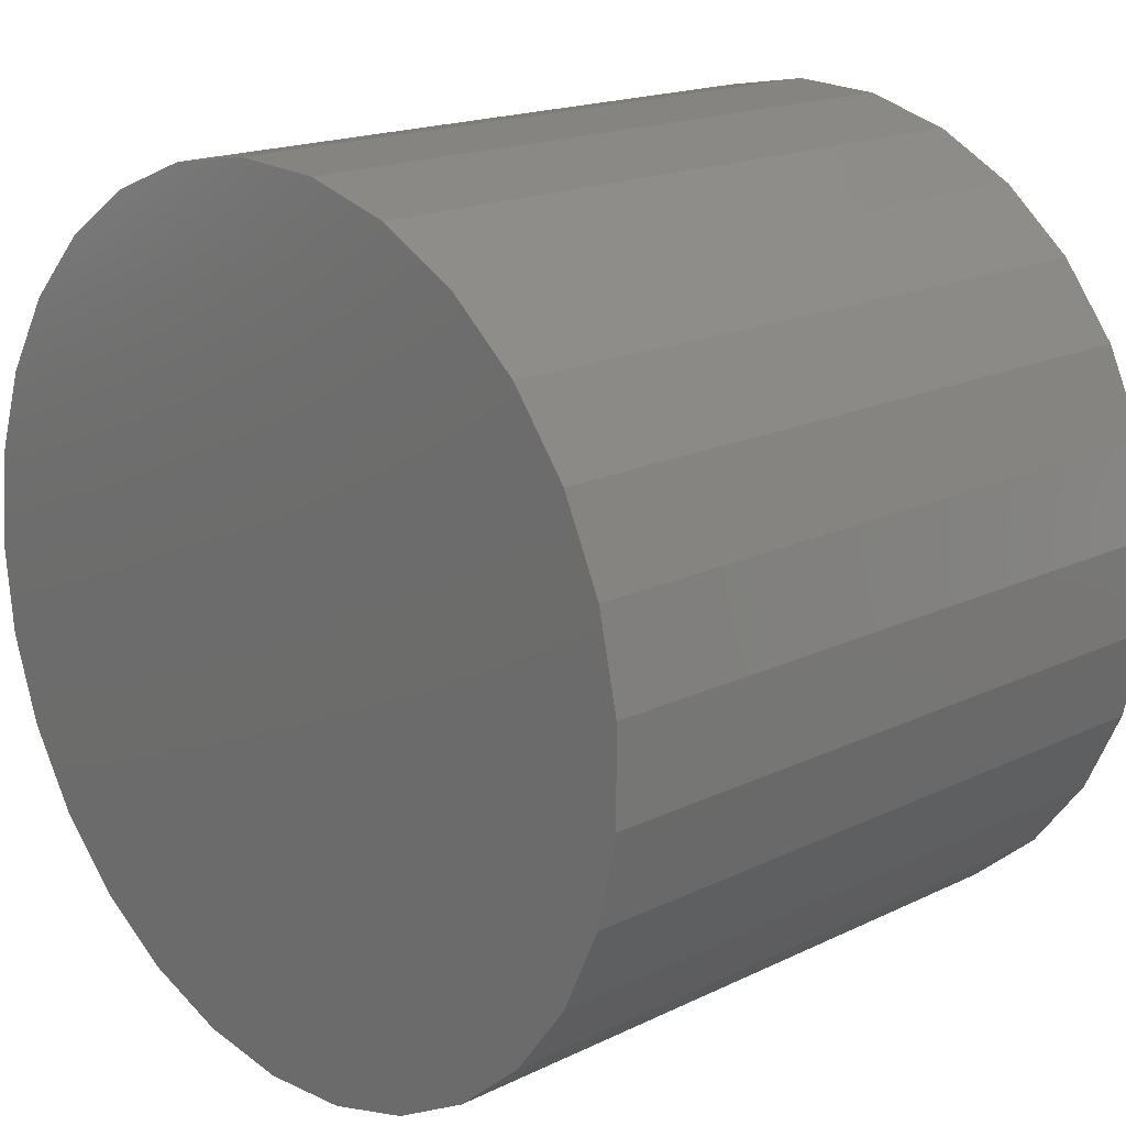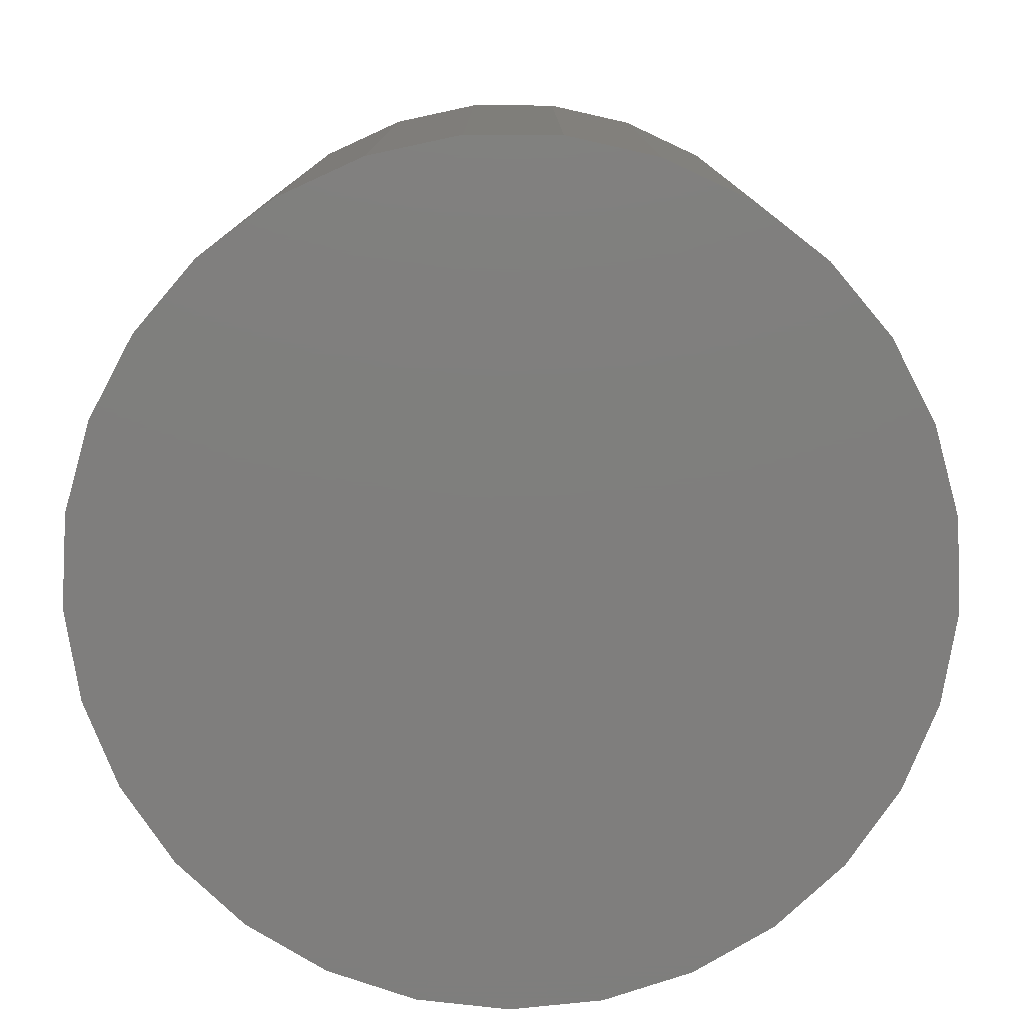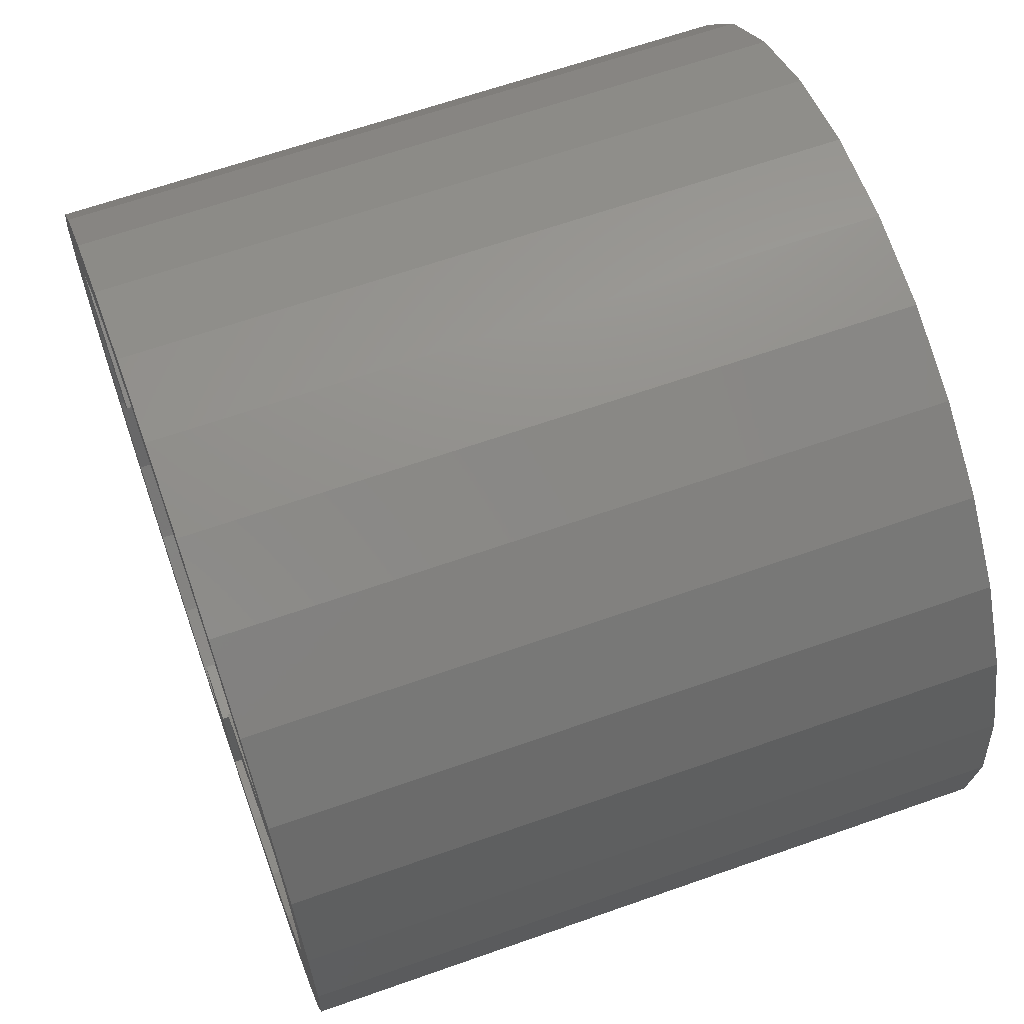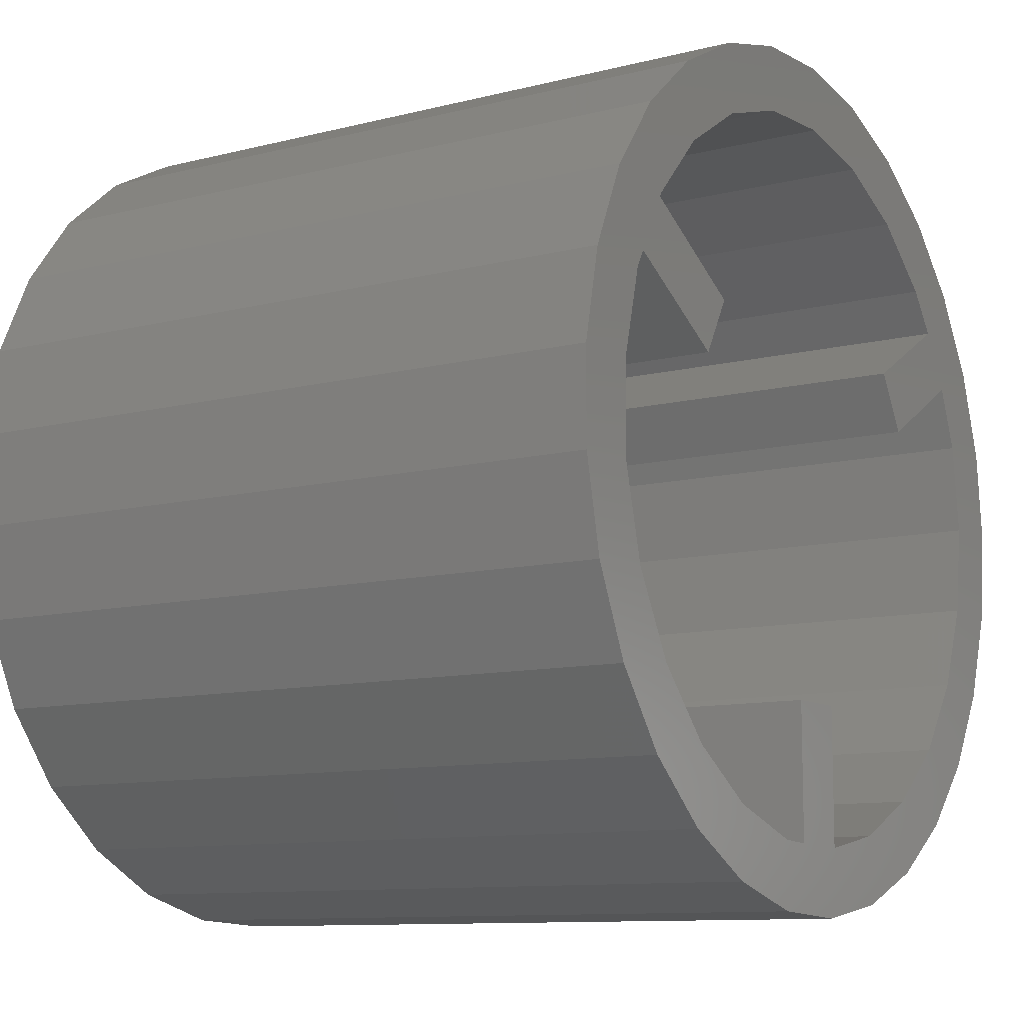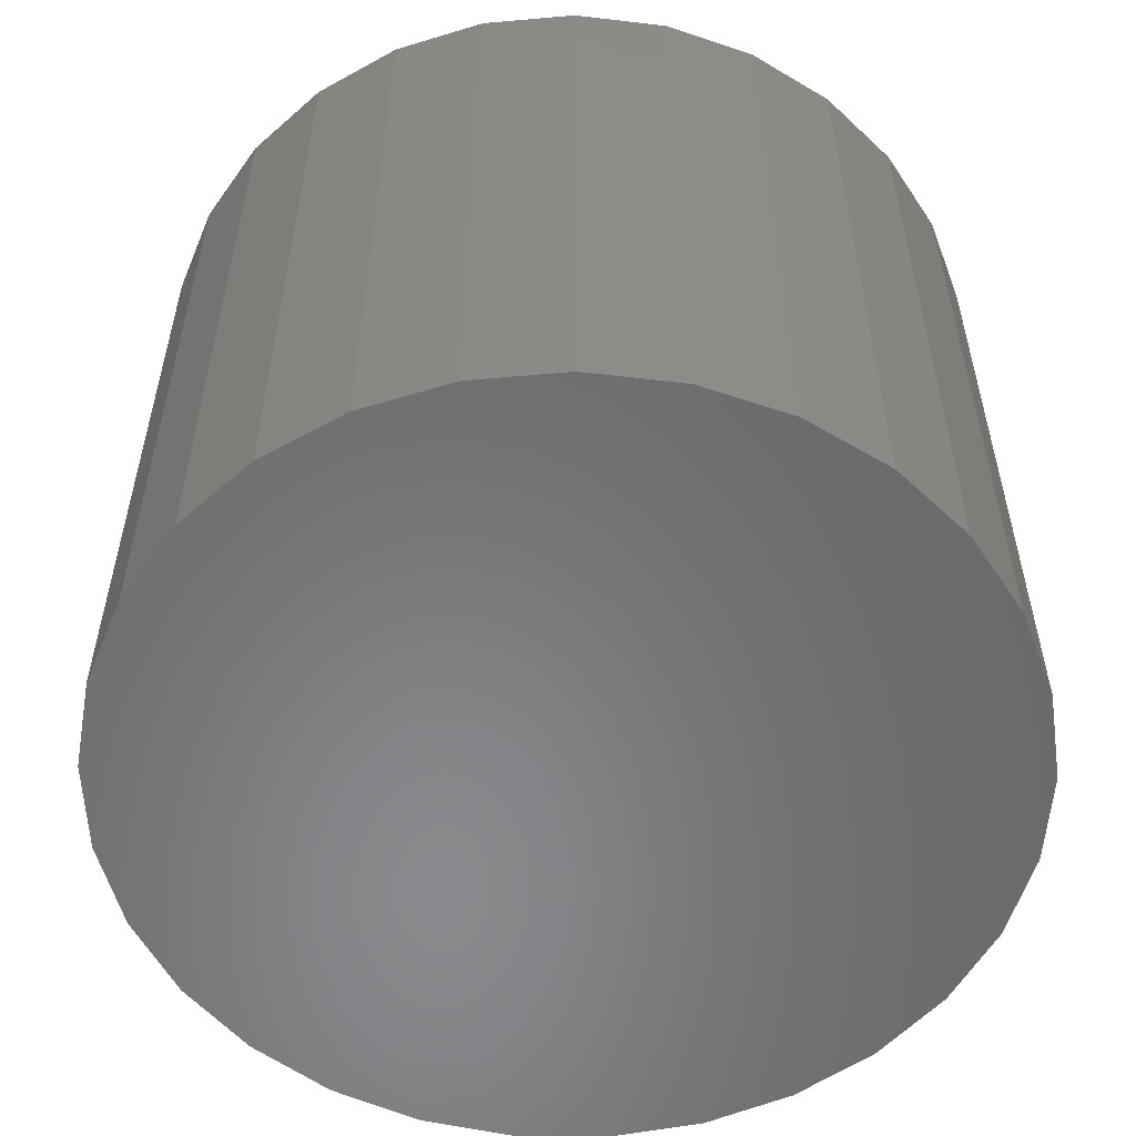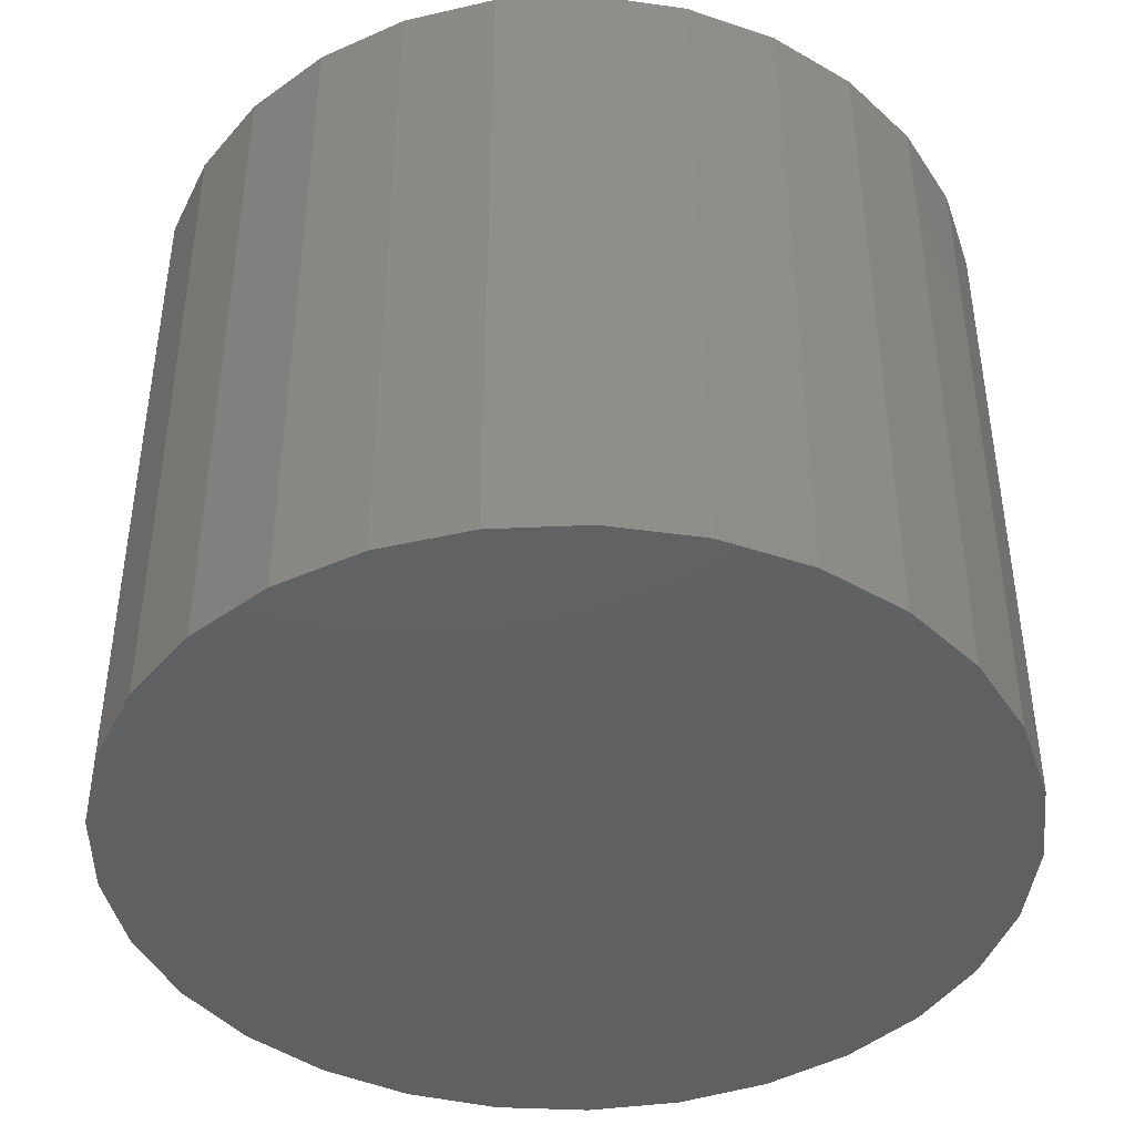
<metadata>
{"format":"stl","ext":"stl","renderer":"f3d","projection":"perspective","resolution":1024,"background":"white","views":[{"elev":17.5,"azim":-133.7,"up":"+Y"},{"elev":-78.5,"azim":58.7,"up":"+Z"},{"elev":64.3,"azim":70.4,"up":"+Y"},{"elev":-10.3,"azim":-57.1,"up":"+Y"},{"elev":-55.5,"azim":-97.1,"up":"+Z"},{"elev":-42.9,"azim":49.5,"up":"+Z"}]}
</metadata>
<code>
# stl→obj: 134 verts, 264 faces
v -9.096 -0.9893 0
v -9.096 0.9893 0
v -8.671 -2.922 0
v -8.671 2.922 0
v -7.84 4.717 0
v -6.643 6.292 0
v -5.135 7.573 0
v -3.387 8.5 0
v -1.48 9.029 0
v 0.4954 9.137 0
v 2.448 8.816 0
v 4.286 8.084 0
v 5.924 6.974 0
v 7.284 5.537 0
v 8.304 3.842 0
v 8.936 1.967 0
v 9.15 0 0
v 8.936 -1.967 0
v 8.304 -3.842 0
v 7.284 -5.537 0
v 5.924 -6.974 0
v 4.286 -8.084 0
v 2.448 -8.816 0
v 0.4954 -9.137 0
v -1.48 -9.029 0
v -3.387 -8.5 0
v -5.135 -7.573 0
v -6.643 -6.292 0
v -7.84 -4.717 0
v -9.096 -0.9893 15
v -9.096 0.9893 15
v -8.671 -2.922 15
v -7.84 -4.717 15
v -6.643 -6.292 15
v -5.135 -7.573 15
v -3.387 -8.5 15
v -1.48 -9.029 15
v 0.4954 -9.137 15
v 2.448 -8.816 15
v 4.286 -8.084 15
v 5.924 -6.974 15
v 7.284 -5.537 15
v 8.304 -3.842 15
v 8.936 -1.967 15
v 9.15 0 15
v 8.936 1.967 15
v 8.304 3.842 15
v 7.284 5.537 15
v 5.924 6.974 15
v 4.286 8.084 15
v 2.448 8.816 15
v 0.4954 9.137 15
v -1.48 9.029 15
v -3.387 8.5 15
v -5.135 7.573 15
v -6.643 6.292 15
v -7.84 4.717 15
v -8.671 2.922 15
v -7.206 -2.853 15
v -7.689 0.9713 15
v -7.206 2.853 15
v 4.153 6.544 15
v 5.65 5.305 15
v 7.75 0 15
v 7.507 -1.927 15
v 2.395 7.371 15
v 7.507 1.927 15
v 6.282 4.435 15
v -6.323 4.459 15
v -6.998 3.232 15
v 4.464 1.769 15
v 6.991 3.228 15
v 3.764 2.981 15
v -6.27 4.555 15
v -4.94 5.971 15
v -3.3 7.012 15
v -1.452 7.613 15
v 0.4866 7.735 15
v -4.464 1.769 15
v -3.764 2.981 15
v 4.153 -6.544 15
v 2.395 -7.371 15
v 6.791 -3.734 15
v 5.65 -5.305 15
v 0.7 -7.694 15
v -1.452 -7.613 15
v -3.3 -7.012 15
v -0.7 -7.66 15
v -4.94 -5.971 15
v -6.27 -4.555 15
v -7.689 -0.9713 15
v 0.7 -4.75 15
v -0.7 -4.75 15
v -7.689 0.9713 1.4
v -7.689 -0.9713 1.4
v -7.206 -2.853 1.4
v -6.27 -4.555 1.4
v -4.94 -5.971 1.4
v -3.3 -7.012 1.4
v -1.452 -7.613 1.4
v -0.7 -7.66 1.4
v -0.7 -0.4041 4.4
v -0.7 -0.4041 1.4
v -0.7 -4.75 4.4
v 0.7 -4.75 4.4
v 0.7 -7.694 1.4
v 0.7 -0.4041 1.4
v 0.7 -0.4041 4.4
v 2.395 -7.371 1.4
v 4.153 -6.544 1.4
v 5.65 -5.305 1.4
v 6.791 -3.734 1.4
v 7.507 -1.927 1.4
v 7.75 0 1.4
v 7.507 1.927 1.4
v 6.991 3.228 1.4
v 4.464 1.769 4.4
v 3.764 2.981 4.4
v 1.314e-16 0.8083 1.4
v 1.314e-16 0.8083 4.4
v 6.282 4.435 1.4
v 5.65 5.305 1.4
v 4.153 6.544 1.4
v 2.395 7.371 1.4
v 0.4866 7.735 1.4
v -1.452 7.613 1.4
v -3.3 7.012 1.4
v -4.94 5.971 1.4
v -6.27 4.555 1.4
v -6.323 4.459 1.4
v -3.764 2.981 4.4
v -4.464 1.769 4.4
v -6.998 3.232 1.4
v -7.206 2.853 1.4
f 1 2 3
f 3 2 4
f 3 4 5
f 3 5 6
f 3 6 7
f 3 7 8
f 3 8 9
f 3 9 10
f 3 10 11
f 3 11 12
f 3 12 13
f 3 13 14
f 3 14 15
f 3 15 16
f 3 16 17
f 3 17 18
f 3 18 19
f 3 19 20
f 3 20 21
f 3 21 22
f 3 22 23
f 3 23 24
f 3 24 25
f 3 25 26
f 3 26 27
f 3 27 28
f 3 28 29
f 1 30 2
f 2 30 31
f 1 3 30
f 30 3 32
f 3 29 32
f 32 29 33
f 29 28 33
f 33 28 34
f 34 28 27
f 35 34 27
f 35 27 26
f 36 35 26
f 36 26 25
f 37 36 25
f 37 25 24
f 38 37 24
f 38 24 23
f 39 38 23
f 39 23 22
f 40 39 22
f 40 22 21
f 41 40 21
f 41 21 20
f 42 41 20
f 42 20 19
f 43 42 19
f 43 19 18
f 44 43 18
f 44 18 17
f 45 44 17
f 17 16 46
f 45 17 46
f 16 15 47
f 46 16 47
f 15 14 48
f 47 15 48
f 14 13 49
f 48 14 49
f 12 50 13
f 13 50 49
f 11 51 12
f 12 51 50
f 10 52 11
f 11 52 51
f 9 53 10
f 10 53 52
f 8 54 9
f 9 54 53
f 7 55 8
f 8 55 54
f 6 56 7
f 7 56 55
f 5 57 6
f 6 57 56
f 4 58 5
f 5 58 57
f 2 31 4
f 4 31 58
f 31 30 32
f 34 31 33
f 33 31 32
f 35 31 34
f 59 31 35
f 60 61 31
f 62 63 49
f 55 31 54
f 56 31 55
f 57 31 56
f 58 31 57
f 64 65 44
f 66 62 50
f 67 64 45
f 63 68 48
f 69 31 70
f 71 72 73
f 74 31 69
f 75 76 53
f 54 31 74
f 54 75 53
f 74 75 54
f 53 76 52
f 76 77 52
f 52 78 51
f 61 70 31
f 51 66 50
f 50 62 49
f 49 63 48
f 48 68 47
f 70 79 80
f 81 82 40
f 80 69 70
f 47 72 46
f 47 73 72
f 67 45 46
f 45 64 44
f 78 66 51
f 44 65 43
f 77 78 52
f 43 83 42
f 42 84 41
f 68 73 47
f 41 81 40
f 72 67 46
f 40 82 39
f 39 85 38
f 86 87 37
f 85 88 38
f 38 86 37
f 37 87 36
f 36 89 35
f 65 83 43
f 89 90 35
f 90 59 35
f 83 84 42
f 59 91 31
f 84 81 41
f 85 92 93
f 82 85 39
f 93 88 85
f 88 86 38
f 87 89 36
f 91 60 31
f 94 60 91
f 95 94 91
f 91 59 96
f 95 91 96
f 59 90 97
f 96 59 97
f 90 89 98
f 97 90 98
f 87 99 89
f 89 99 98
f 86 100 87
f 87 100 99
f 88 101 86
f 86 101 100
f 102 103 104
f 101 88 104
f 101 104 103
f 104 88 93
f 104 93 105
f 105 93 92
f 105 106 107
f 105 92 85
f 85 106 105
f 108 105 107
f 82 109 85
f 85 109 106
f 81 110 82
f 82 110 109
f 84 111 81
f 81 111 110
f 83 112 84
f 84 112 111
f 65 113 83
f 83 113 112
f 64 114 65
f 65 114 113
f 64 67 114
f 114 67 115
f 67 72 115
f 115 72 116
f 108 107 116
f 117 108 116
f 72 117 116
f 71 117 72
f 118 117 73
f 73 117 71
f 119 120 121
f 121 120 118
f 121 118 73
f 121 73 68
f 68 63 121
f 121 63 122
f 122 63 62
f 123 122 62
f 123 62 66
f 124 123 66
f 124 66 78
f 125 124 78
f 125 78 77
f 126 125 77
f 126 77 76
f 127 126 76
f 127 76 75
f 128 127 75
f 128 75 74
f 129 128 74
f 129 74 69
f 130 129 69
f 120 119 131
f 130 69 131
f 130 131 119
f 131 69 80
f 79 132 131
f 80 79 131
f 132 133 103
f 132 79 70
f 70 133 132
f 102 132 103
f 133 70 61
f 134 133 61
f 134 61 60
f 94 134 60
f 96 97 98
f 100 96 99
f 99 96 98
f 101 96 100
f 103 96 101
f 133 96 103
f 134 96 133
f 94 96 134
f 95 96 94
f 131 132 102
f 108 131 102
f 104 105 102
f 105 108 102
f 108 120 131
f 108 117 120
f 118 120 117
f 109 110 111
f 113 109 112
f 112 109 111
f 114 109 113
f 115 109 114
f 116 109 115
f 107 109 116
f 106 109 107
f 119 121 122
f 124 119 123
f 123 119 122
f 125 119 124
f 126 119 125
f 127 119 126
f 128 119 127
f 129 119 128
f 130 119 129

</code>
